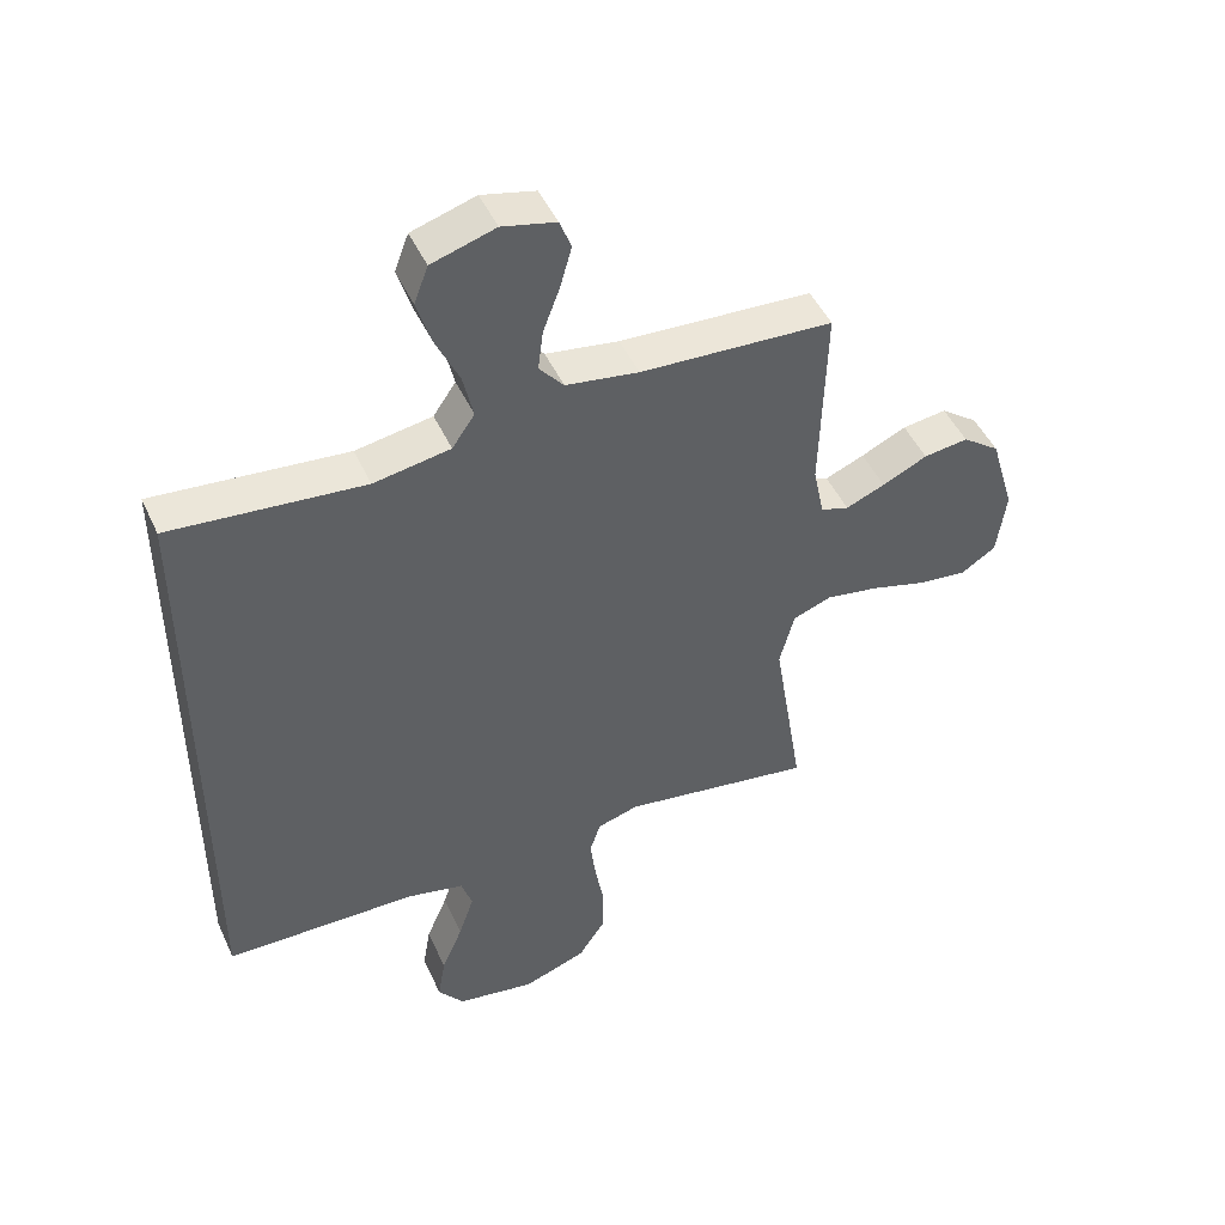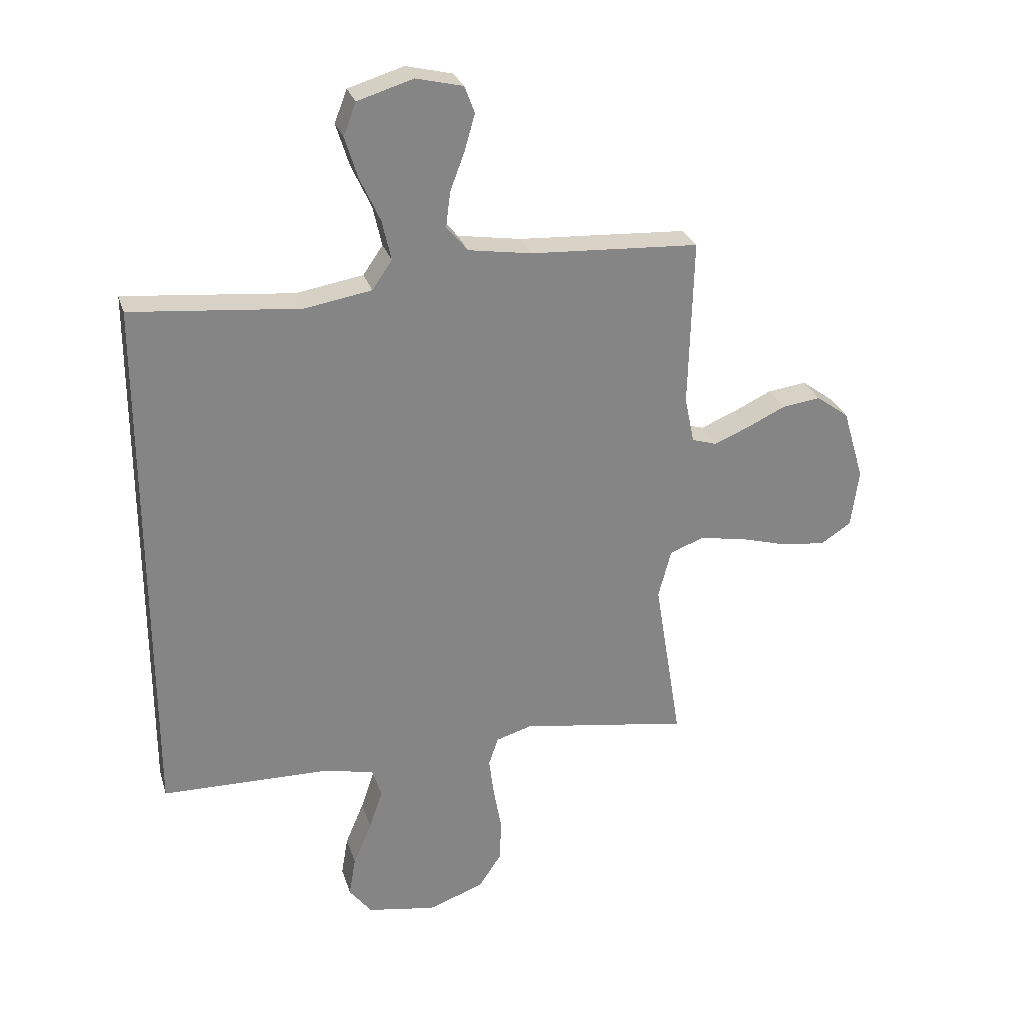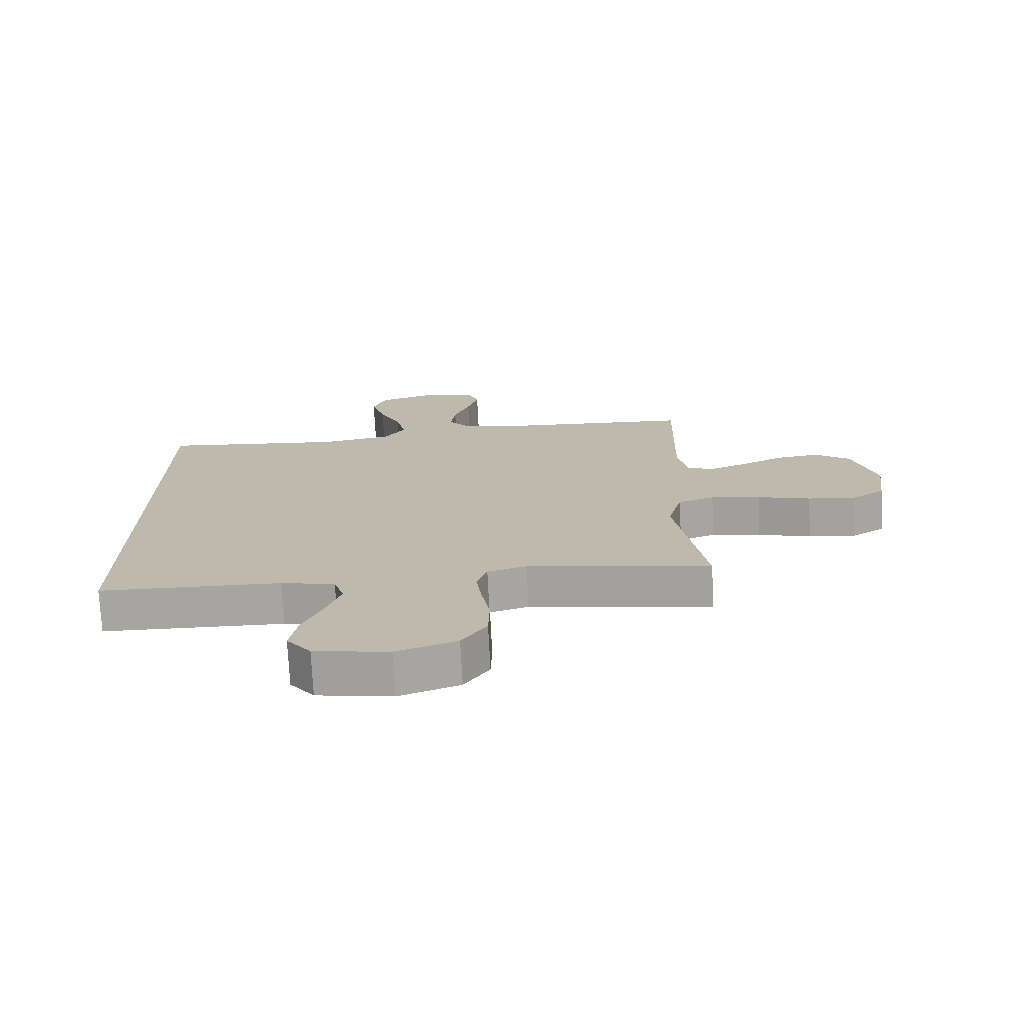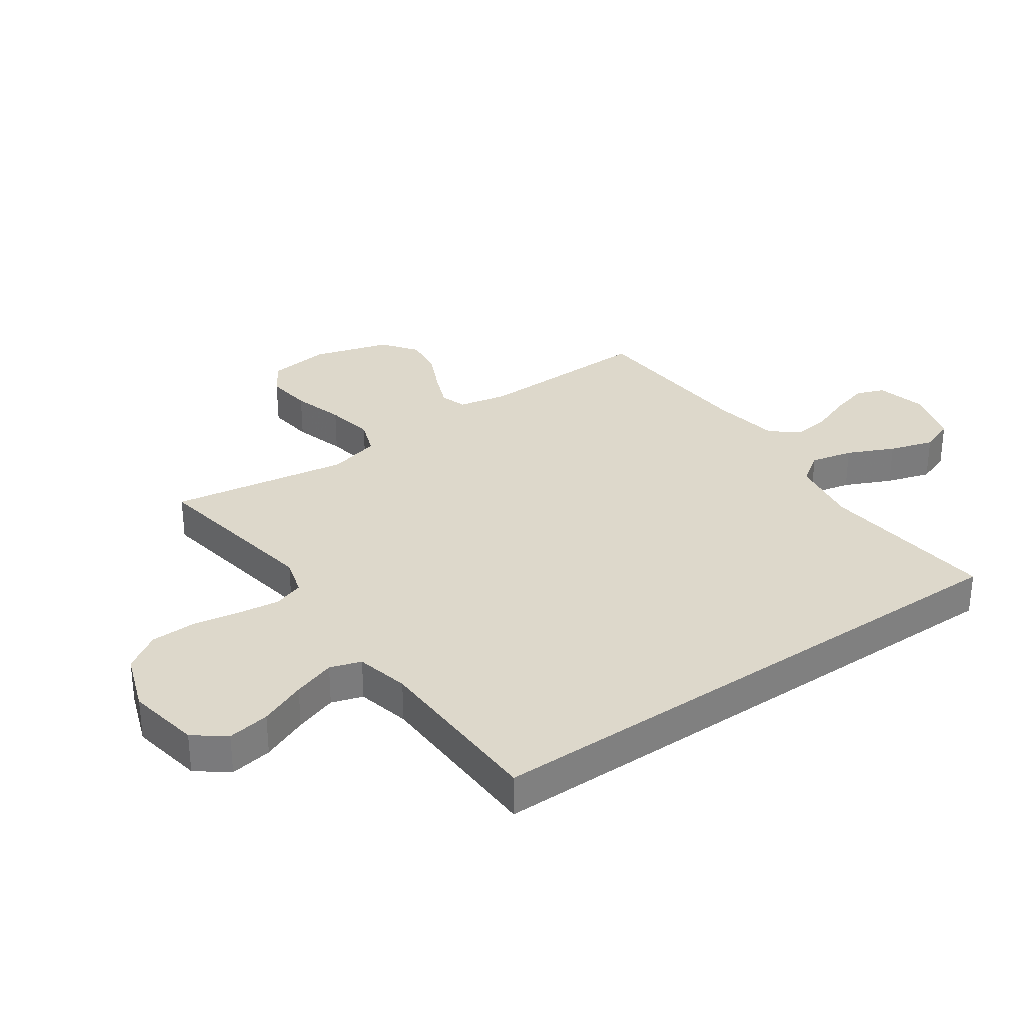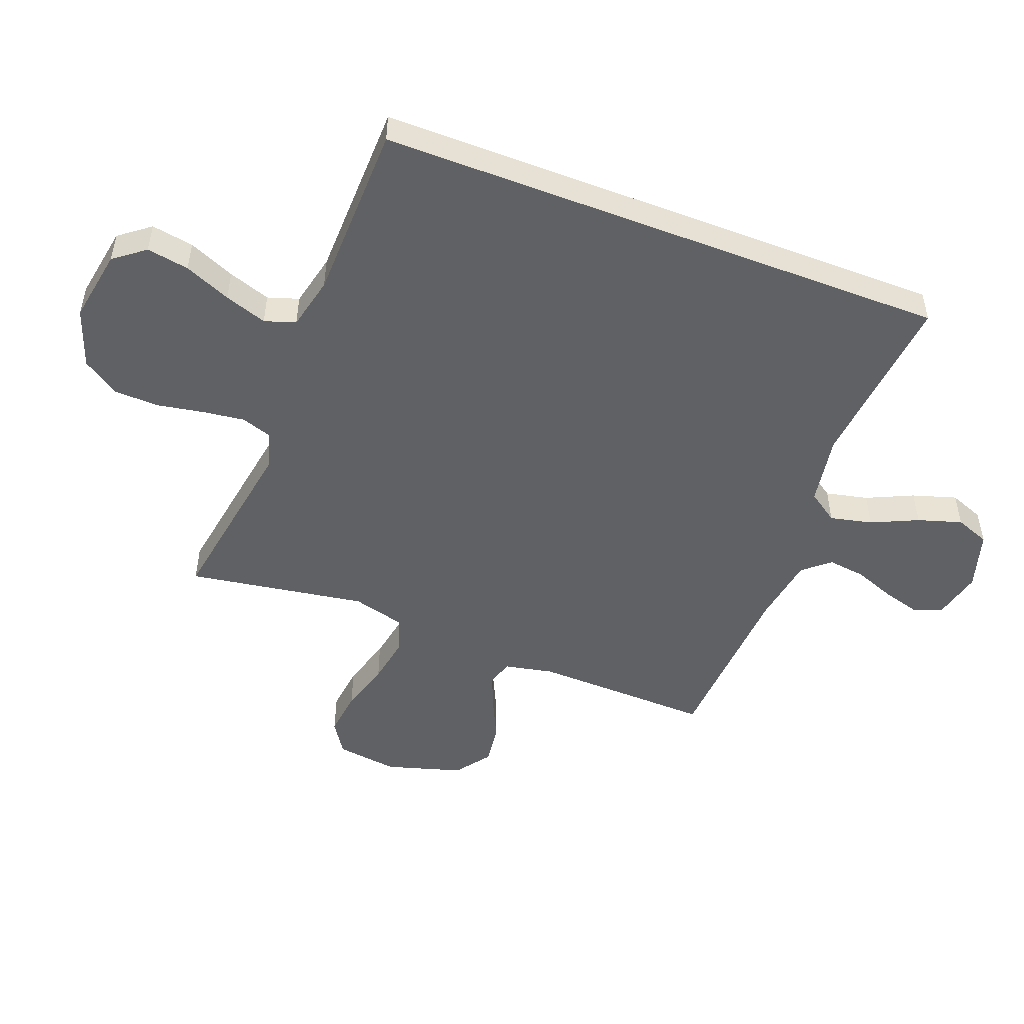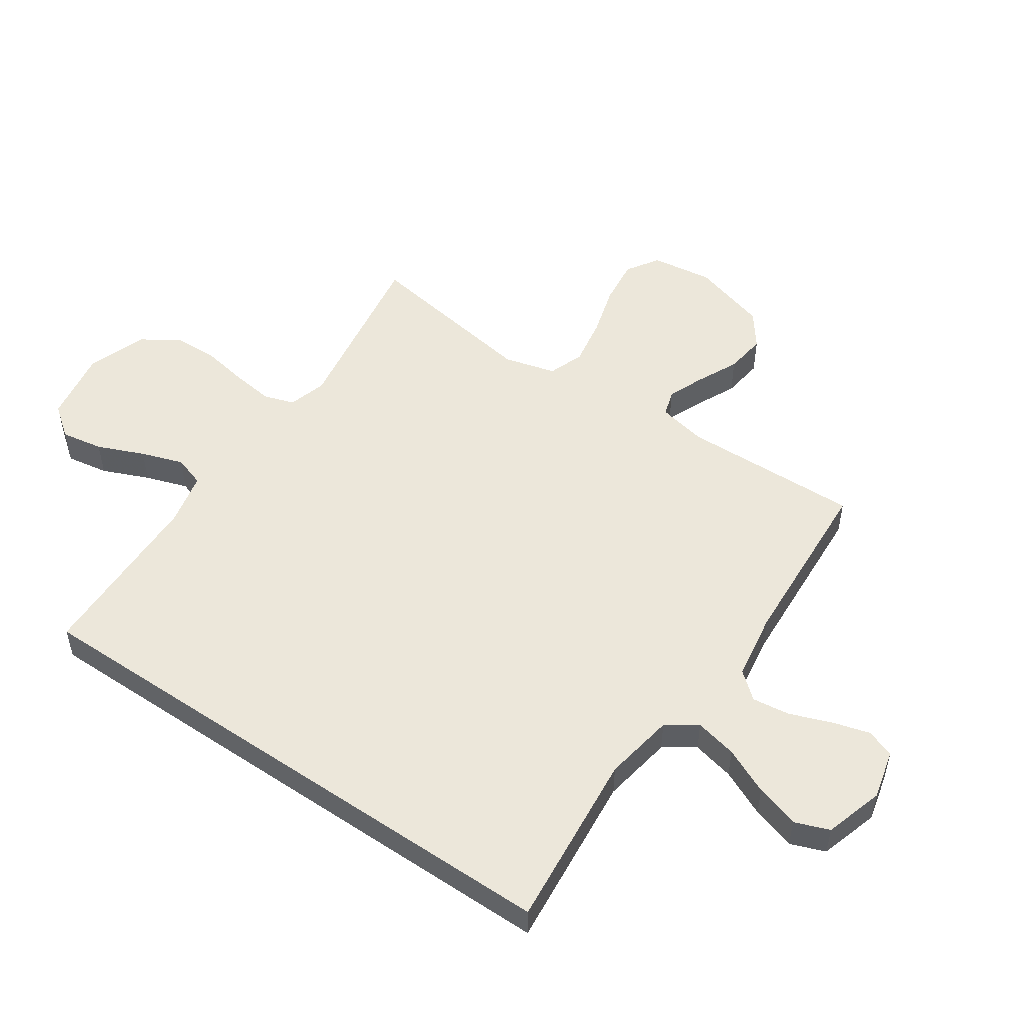
<metadata>
{"format":"obj","ext":"obj","renderer":"f3d","projection":"perspective","resolution":1024,"background":"white","views":[{"elev":47.6,"azim":-24.0,"up":"+Z"},{"elev":28.2,"azim":-15.9,"up":"+Z"},{"elev":-74.1,"azim":2.9,"up":"+Z"},{"elev":31.5,"azim":-125.2,"up":"+Y"},{"elev":-50.1,"azim":-111.0,"up":"+Y"},{"elev":51.8,"azim":-55.7,"up":"+Y"}]}
</metadata>
<code>
v -0.5 0.07 -0.473
v -0.5 0.07 0.49
v -0.2 0.07 0.461
v -0.081 0.07 0.481
v -0.046 0.07 0.532
v -0.062 0.07 0.603
v -0.098 0.07 0.681
v -0.121 0.07 0.755
v -0.099 0.07 0.813
v 0 0.07 0.843
v 0.083 0.07 0.823
v 0.101 0.07 0.776
v 0.083 0.07 0.712
v 0.057 0.07 0.643
v 0.049 0.07 0.58
v 0.087 0.07 0.535
v 0.2 0.07 0.517
v 0.5 0.07 0.5
v 0.492 0.07 0.2
v 0.509 0.07 0.118
v 0.553 0.07 0.104
v 0.614 0.07 0.129
v 0.684 0.07 0.162
v 0.753 0.07 0.171
v 0.811 0.07 0.128
v 0.849 0.07 0
v 0.835 0.07 -0.104
v 0.781 0.07 -0.139
v 0.703 0.07 -0.13
v 0.616 0.07 -0.105
v 0.535 0.07 -0.091
v 0.475 0.07 -0.113
v 0.452 0.07 -0.2
v 0.5 0.07 -0.5
v 0.2 0.07 -0.452
v 0.136 0.07 -0.471
v 0.119 0.07 -0.522
v 0.128 0.07 -0.592
v 0.142 0.07 -0.67
v 0.14 0.07 -0.746
v 0.099 0.07 -0.808
v 0 0.07 -0.844
v -0.123 0.07 -0.823
v -0.163 0.07 -0.771
v -0.151 0.07 -0.7
v -0.118 0.07 -0.622
v -0.094 0.07 -0.551
v -0.111 0.07 -0.499
v -0.2 0.07 -0.479
v -0.5 0 -0.473
v -0.5 0 0.49
v -0.2 0 0.461
v -0.081 0 0.481
v -0.046 0 0.532
v -0.062 0 0.603
v -0.098 0 0.681
v -0.121 0 0.755
v -0.099 0 0.813
v 0 0 0.843
v 0.083 0 0.823
v 0.101 0 0.776
v 0.083 0 0.712
v 0.057 0 0.643
v 0.049 0 0.58
v 0.087 0 0.535
v 0.2 0 0.517
v 0.5 0 0.5
v 0.492 0 0.2
v 0.509 0 0.118
v 0.553 0 0.104
v 0.614 0 0.129
v 0.684 0 0.162
v 0.753 0 0.171
v 0.811 0 0.128
v 0.849 0 0
v 0.835 0 -0.104
v 0.781 0 -0.139
v 0.703 0 -0.13
v 0.616 0 -0.105
v 0.535 0 -0.091
v 0.475 0 -0.113
v 0.452 0 -0.2
v 0.5 0 -0.5
v 0.2 0 -0.452
v 0.136 0 -0.471
v 0.119 0 -0.522
v 0.128 0 -0.592
v 0.142 0 -0.67
v 0.14 0 -0.746
v 0.099 0 -0.808
v 0 0 -0.844
v -0.123 0 -0.823
v -0.163 0 -0.771
v -0.151 0 -0.7
v -0.118 0 -0.622
v -0.094 0 -0.551
v -0.111 0 -0.499
v -0.2 0 -0.479
f 44 45 46
f 43 44 46
f 42 43 46
f 41 42 46
f 40 41 46
f 39 40 46
f 38 39 46
f 37 38 46 47
f 36 37 47 48
f 33 34 35
f 36 48 49
f 35 36 49
f 33 35 49
f 32 33 49
f 28 29 30
f 27 28 30
f 26 27 30
f 25 26 30
f 24 25 30
f 23 24 30
f 22 23 30
f 21 22 30 31
f 20 21 31 32
f 17 18 19
f 32 49 1
f 20 32 1
f 19 20 1
f 17 19 1
f 16 17 1
f 12 13 14
f 11 12 14
f 10 11 14
f 9 10 14
f 8 9 14
f 7 8 14
f 6 7 14
f 5 6 14 15
f 1 2 3
f 1 3 4
f 5 15 16
f 4 5 16
f 1 4 16
f 95 94 93
f 95 93 92
f 95 92 91
f 95 91 90
f 95 90 89
f 95 89 88
f 95 88 87
f 96 95 87 86
f 97 96 86 85
f 84 83 82
f 98 97 85
f 98 85 84
f 98 84 82
f 98 82 81
f 79 78 77
f 79 77 76
f 79 76 75
f 79 75 74
f 79 74 73
f 79 73 72
f 79 72 71
f 80 79 71 70
f 81 80 70 69
f 68 67 66
f 50 98 81
f 50 81 69
f 50 69 68
f 50 68 66
f 50 66 65
f 63 62 61
f 63 61 60
f 63 60 59
f 63 59 58
f 63 58 57
f 63 57 56
f 63 56 55
f 64 63 55 54
f 52 51 50
f 53 52 50
f 65 64 54
f 65 54 53
f 65 53 50
f 1 50 51 2
f 2 51 52 3
f 3 52 53 4
f 4 53 54 5
f 5 54 55 6
f 6 55 56 7
f 7 56 57 8
f 8 57 58 9
f 9 58 59 10
f 10 59 60 11
f 11 60 61 12
f 12 61 62 13
f 13 62 63 14
f 14 63 64 15
f 15 64 65 16
f 16 65 66 17
f 17 66 67 18
f 18 67 68 19
f 19 68 69 20
f 20 69 70 21
f 21 70 71 22
f 22 71 72 23
f 23 72 73 24
f 24 73 74 25
f 25 74 75 26
f 26 75 76 27
f 27 76 77 28
f 28 77 78 29
f 29 78 79 30
f 30 79 80 31
f 31 80 81 32
f 32 81 82 33
f 33 82 83 34
f 34 83 84 35
f 35 84 85 36
f 36 85 86 37
f 37 86 87 38
f 38 87 88 39
f 39 88 89 40
f 40 89 90 41
f 41 90 91 42
f 42 91 92 43
f 43 92 93 44
f 44 93 94 45
f 45 94 95 46
f 46 95 96 47
f 47 96 97 48
f 48 97 98 49
f 49 98 50 1

</code>
